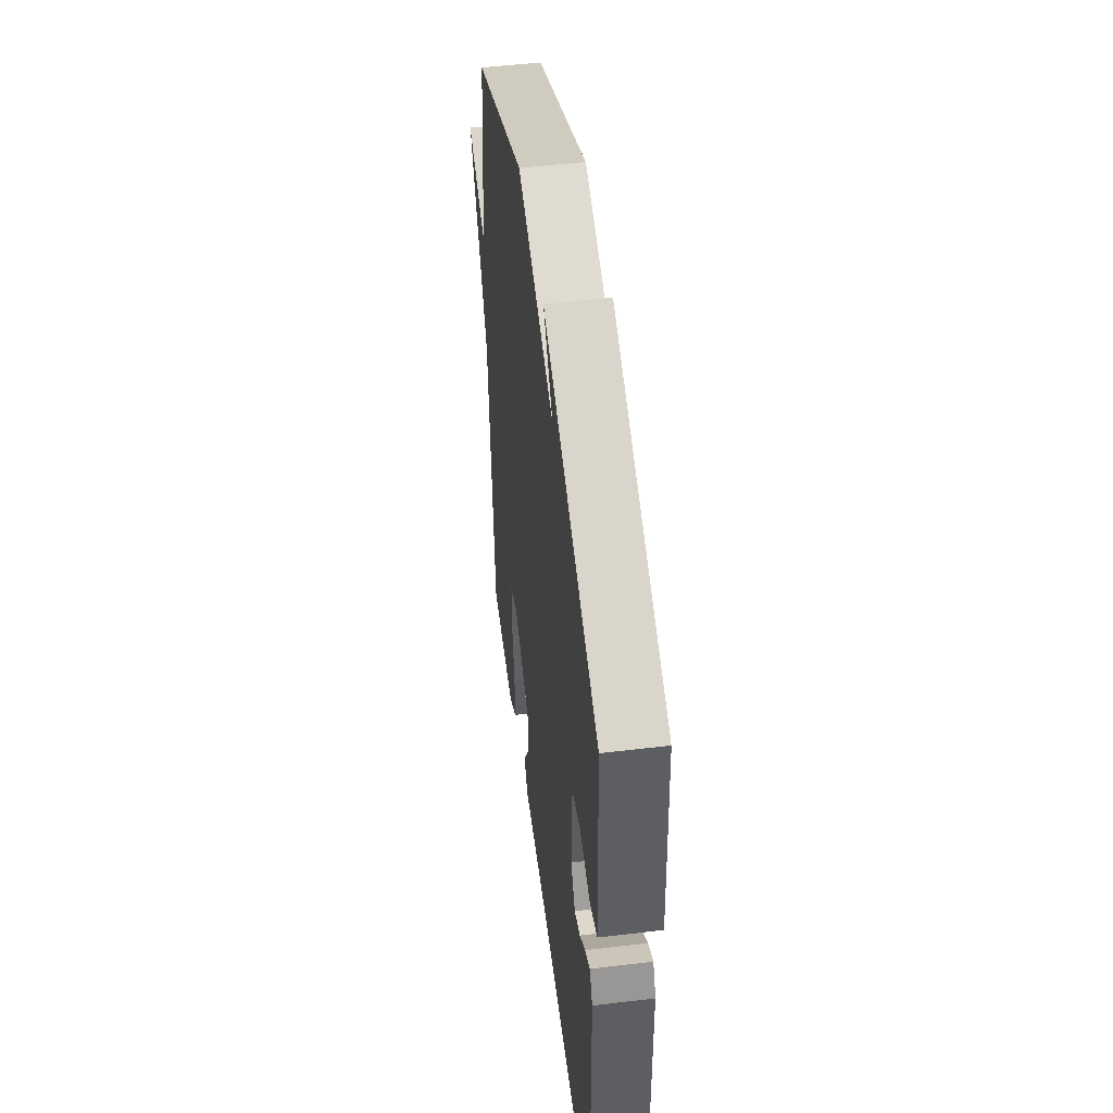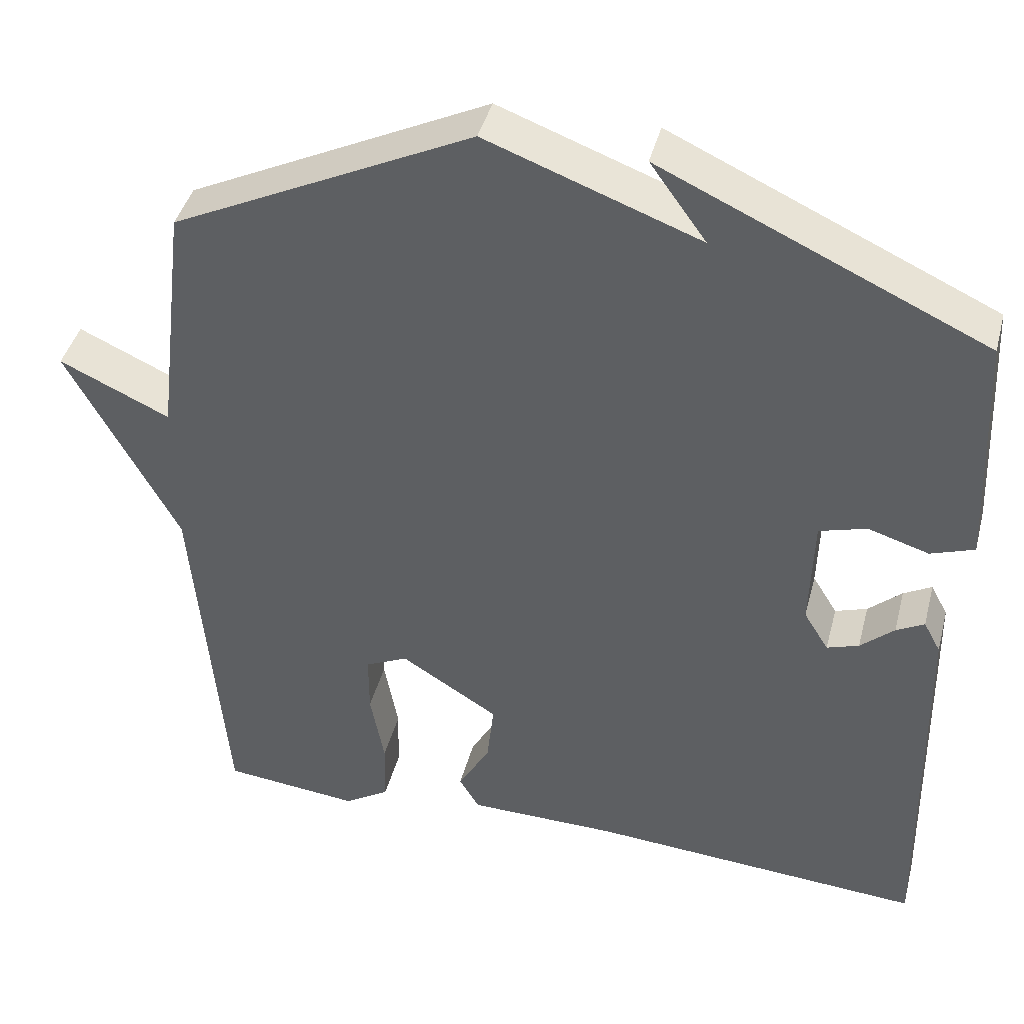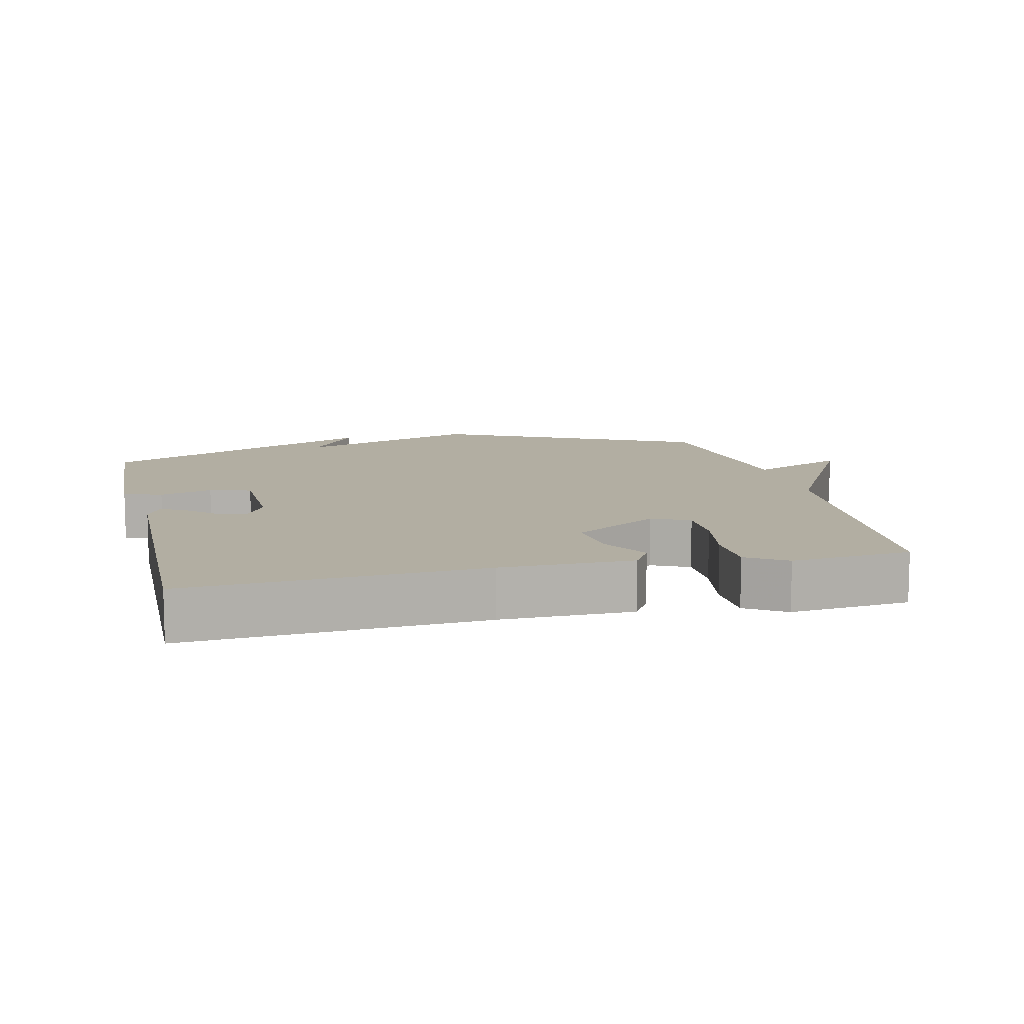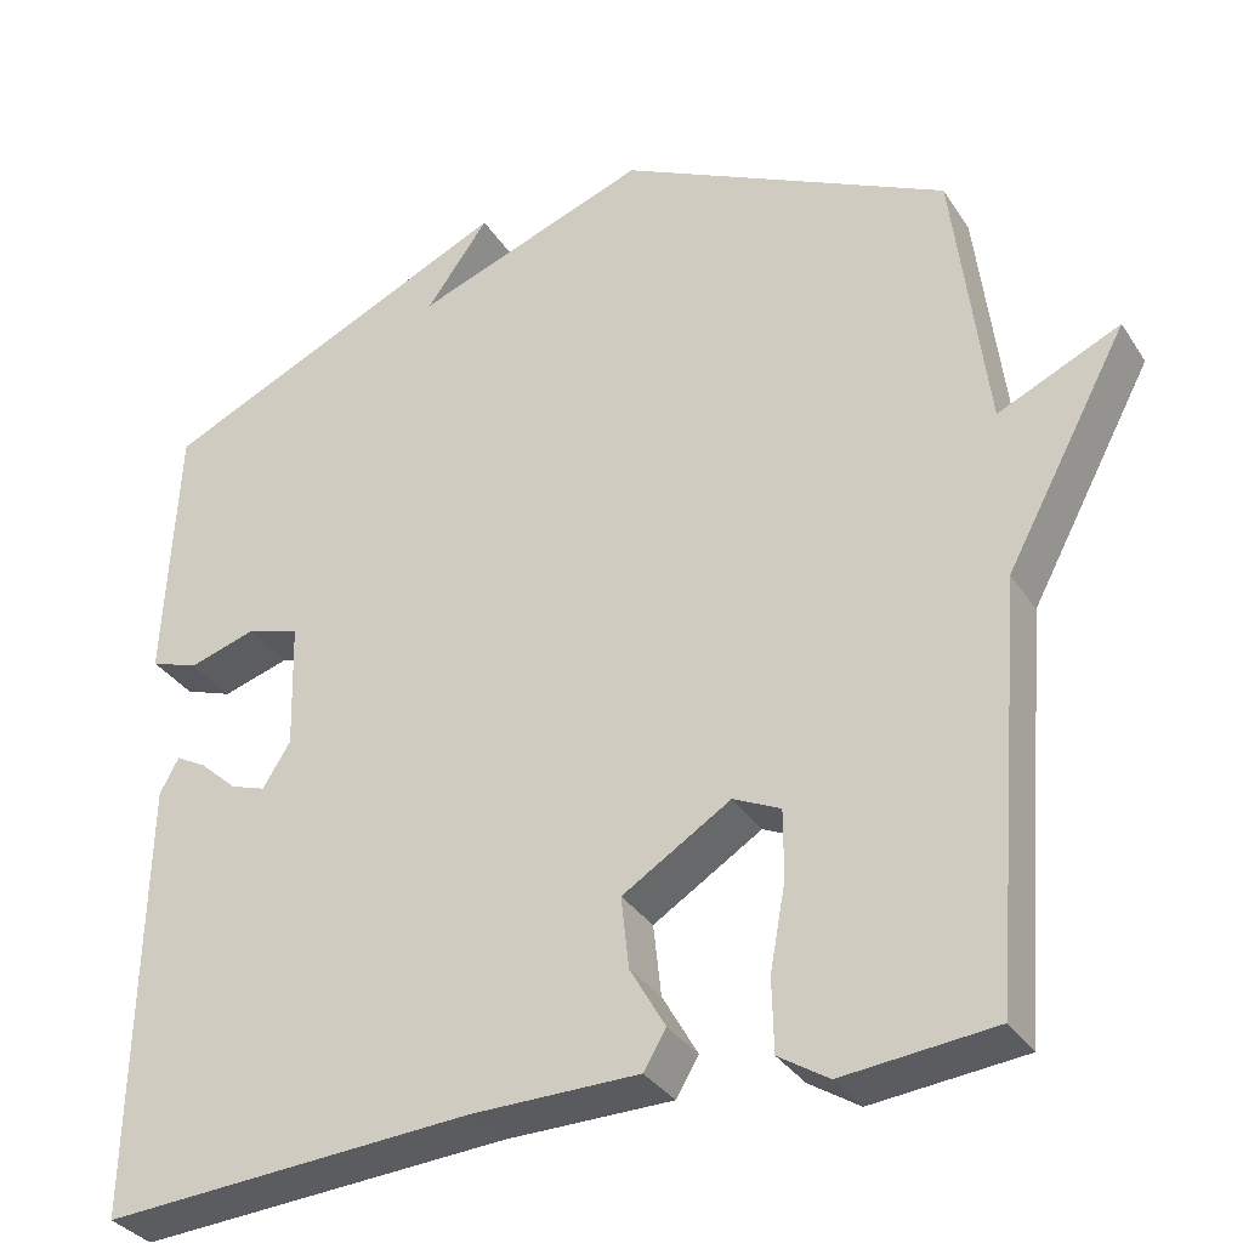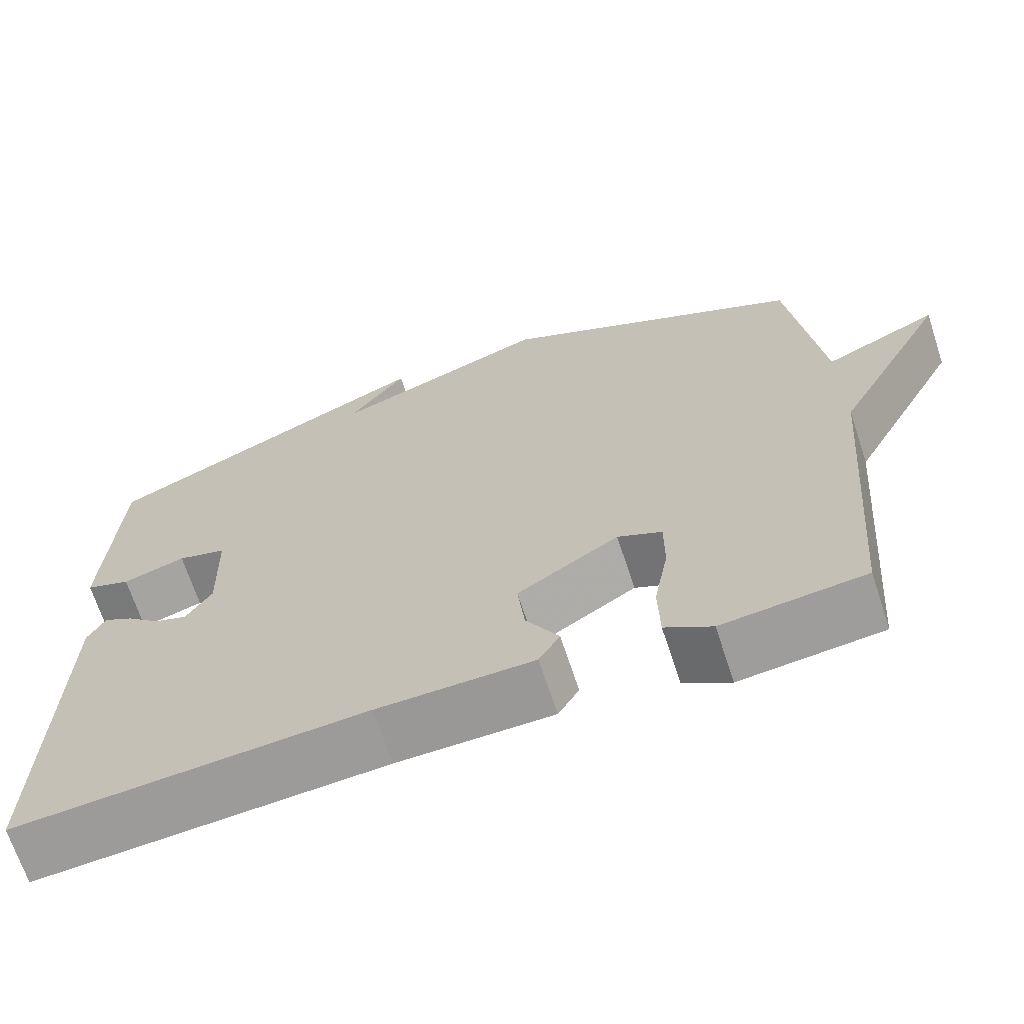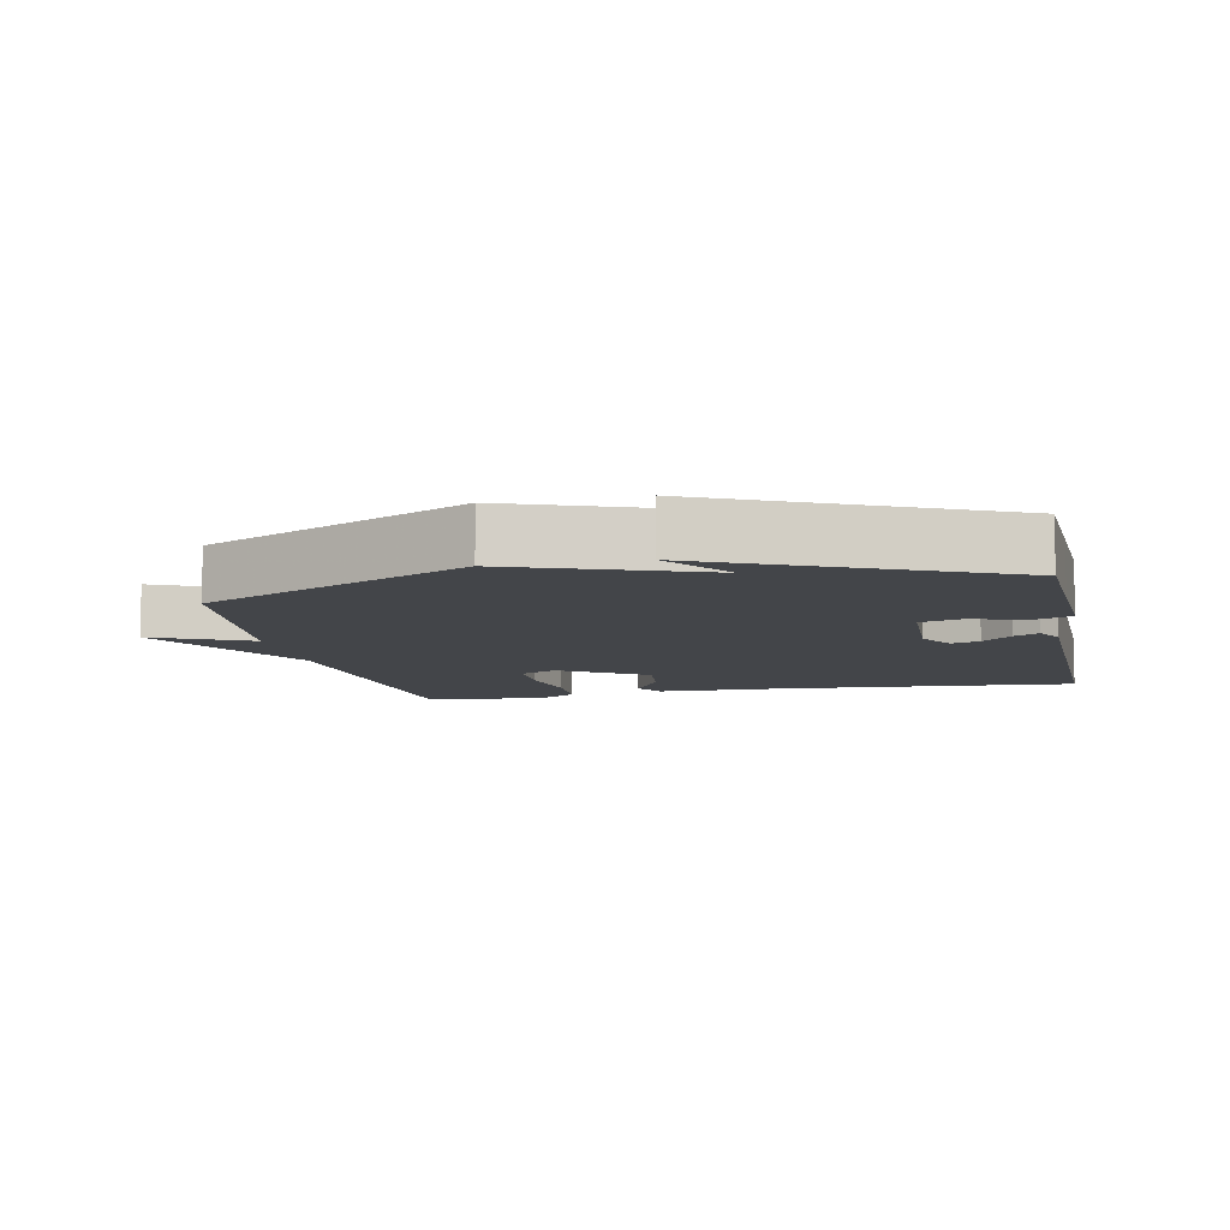
<metadata>
{"format":"obj","ext":"obj","renderer":"f3d","projection":"perspective","resolution":1024,"background":"white","views":[{"elev":50.6,"azim":82.6,"up":"+Z"},{"elev":42.4,"azim":14.5,"up":"+Z"},{"elev":10.7,"azim":166.9,"up":"+Y"},{"elev":-33.2,"azim":-152.0,"up":"+Z"},{"elev":-68.3,"azim":-161.8,"up":"+Z"},{"elev":-8.6,"azim":11.5,"up":"+Y"}]}
</metadata>
<code>
v 0.5 0.07 -0.5
v 0.068 0.07 -0.471
v -0.125 0.07 -0.469
v -0.151 0.07 -0.425
v -0.11 0.07 -0.353
v -0.101 0.07 -0.27
v -0.227 0.07 -0.191
v -0.282 0.07 -0.217
v -0.282 0.07 -0.297
v -0.264 0.07 -0.396
v -0.266 0.07 -0.481
v -0.324 0.07 -0.518
v -0.5 0.07 -0.5
v -0.539 0.07 -0.019
v -0.681 0.07 0.246
v -0.539 0.07 0.181
v -0.5 0.07 0.5
v -0.115 0.07 0.69
v 0.157 0.07 0.59
v 0.085 0.07 0.69
v 0.5 0.07 0.5
v 0.508 0.07 0.339
v 0.515 0.07 0.191
v 0.459 0.07 0.171
v 0.381 0.07 0.195
v 0.32 0.07 0.177
v 0.316 0.07 0.029
v 0.348 0.07 -0.023
v 0.389 0.07 -0.009
v 0.432 0.07 0.03
v 0.468 0.07 0.05
v 0.49 0.07 0.009
v 0.5 0 -0.5
v 0.068 0 -0.471
v -0.125 0 -0.469
v -0.151 0 -0.425
v -0.11 0 -0.353
v -0.101 0 -0.27
v -0.227 0 -0.191
v -0.282 0 -0.217
v -0.282 0 -0.297
v -0.264 0 -0.396
v -0.266 0 -0.481
v -0.324 0 -0.518
v -0.5 0 -0.5
v -0.539 0 -0.019
v -0.681 0 0.246
v -0.539 0 0.181
v -0.5 0 0.5
v -0.115 0 0.69
v 0.157 0 0.59
v 0.085 0 0.69
v 0.5 0 0.5
v 0.508 0 0.339
v 0.515 0 0.191
v 0.459 0 0.171
v 0.381 0 0.195
v 0.32 0 0.177
v 0.316 0 0.029
v 0.348 0 -0.023
v 0.389 0 -0.009
v 0.432 0 0.03
v 0.468 0 0.05
v 0.49 0 0.009
f 32 1 2
f 31 32 2
f 30 31 2
f 29 30 2
f 3 4 5
f 2 3 5
f 29 2 5
f 28 29 5
f 27 28 5 6
f 26 27 6 7
f 23 24 25
f 22 23 25
f 21 22 25
f 21 25 26
f 19 20 21
f 26 7 8
f 21 26 8
f 19 21 8
f 18 19 8
f 17 18 8
f 16 17 8
f 16 8 9
f 15 16 9
f 14 15 9
f 12 13 14
f 11 12 14
f 10 11 14
f 9 10 14
f 34 33 64
f 34 64 63
f 34 63 62
f 34 62 61
f 37 36 35
f 37 35 34
f 37 34 61
f 37 61 60
f 38 37 60 59
f 39 38 59 58
f 57 56 55
f 57 55 54
f 57 54 53
f 58 57 53
f 53 52 51
f 40 39 58
f 40 58 53
f 40 53 51
f 40 51 50
f 40 50 49
f 40 49 48
f 41 40 48
f 41 48 47
f 41 47 46
f 46 45 44
f 46 44 43
f 46 43 42
f 46 42 41
f 1 33 34 2
f 2 34 35 3
f 3 35 36 4
f 4 36 37 5
f 5 37 38 6
f 6 38 39 7
f 7 39 40 8
f 8 40 41 9
f 9 41 42 10
f 10 42 43 11
f 11 43 44 12
f 12 44 45 13
f 13 45 46 14
f 14 46 47 15
f 15 47 48 16
f 16 48 49 17
f 17 49 50 18
f 18 50 51 19
f 19 51 52 20
f 20 52 53 21
f 21 53 54 22
f 22 54 55 23
f 23 55 56 24
f 24 56 57 25
f 25 57 58 26
f 26 58 59 27
f 27 59 60 28
f 28 60 61 29
f 29 61 62 30
f 30 62 63 31
f 31 63 64 32
f 32 64 33 1

</code>
